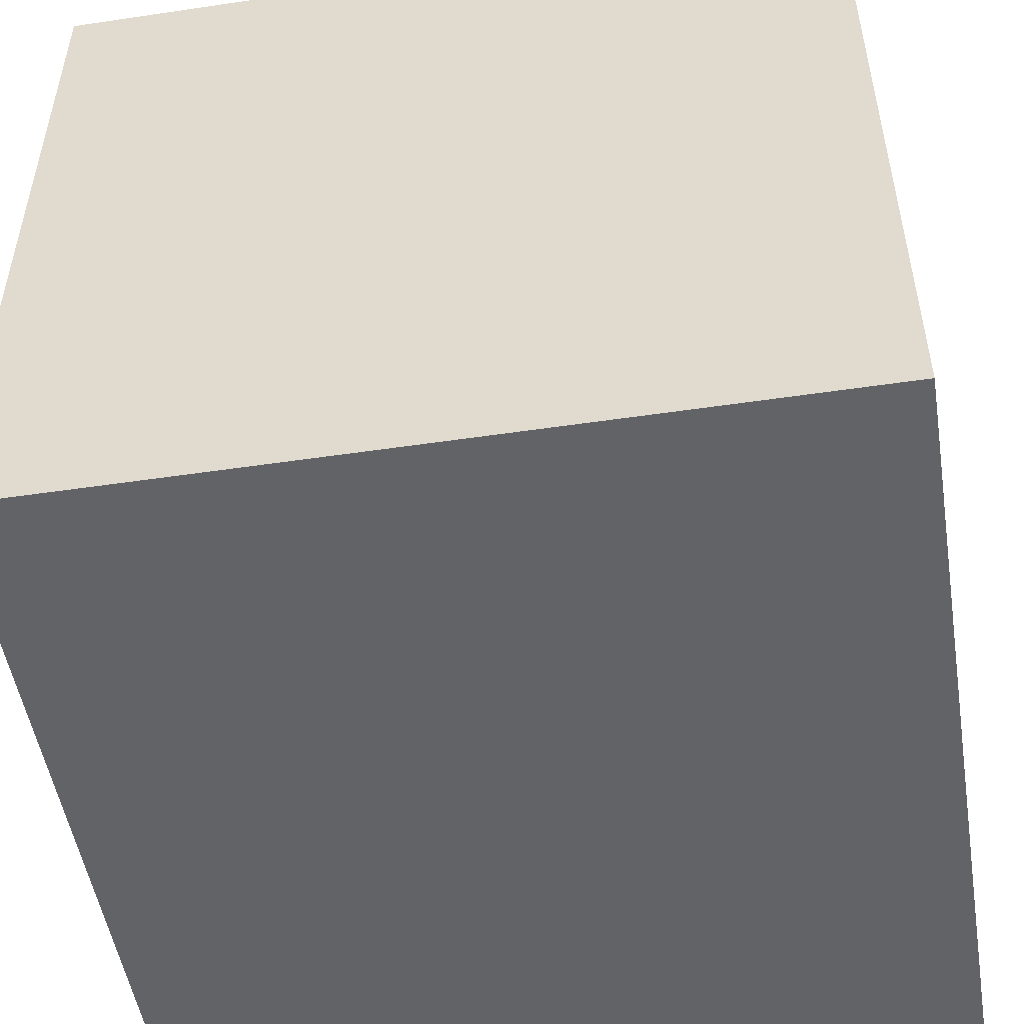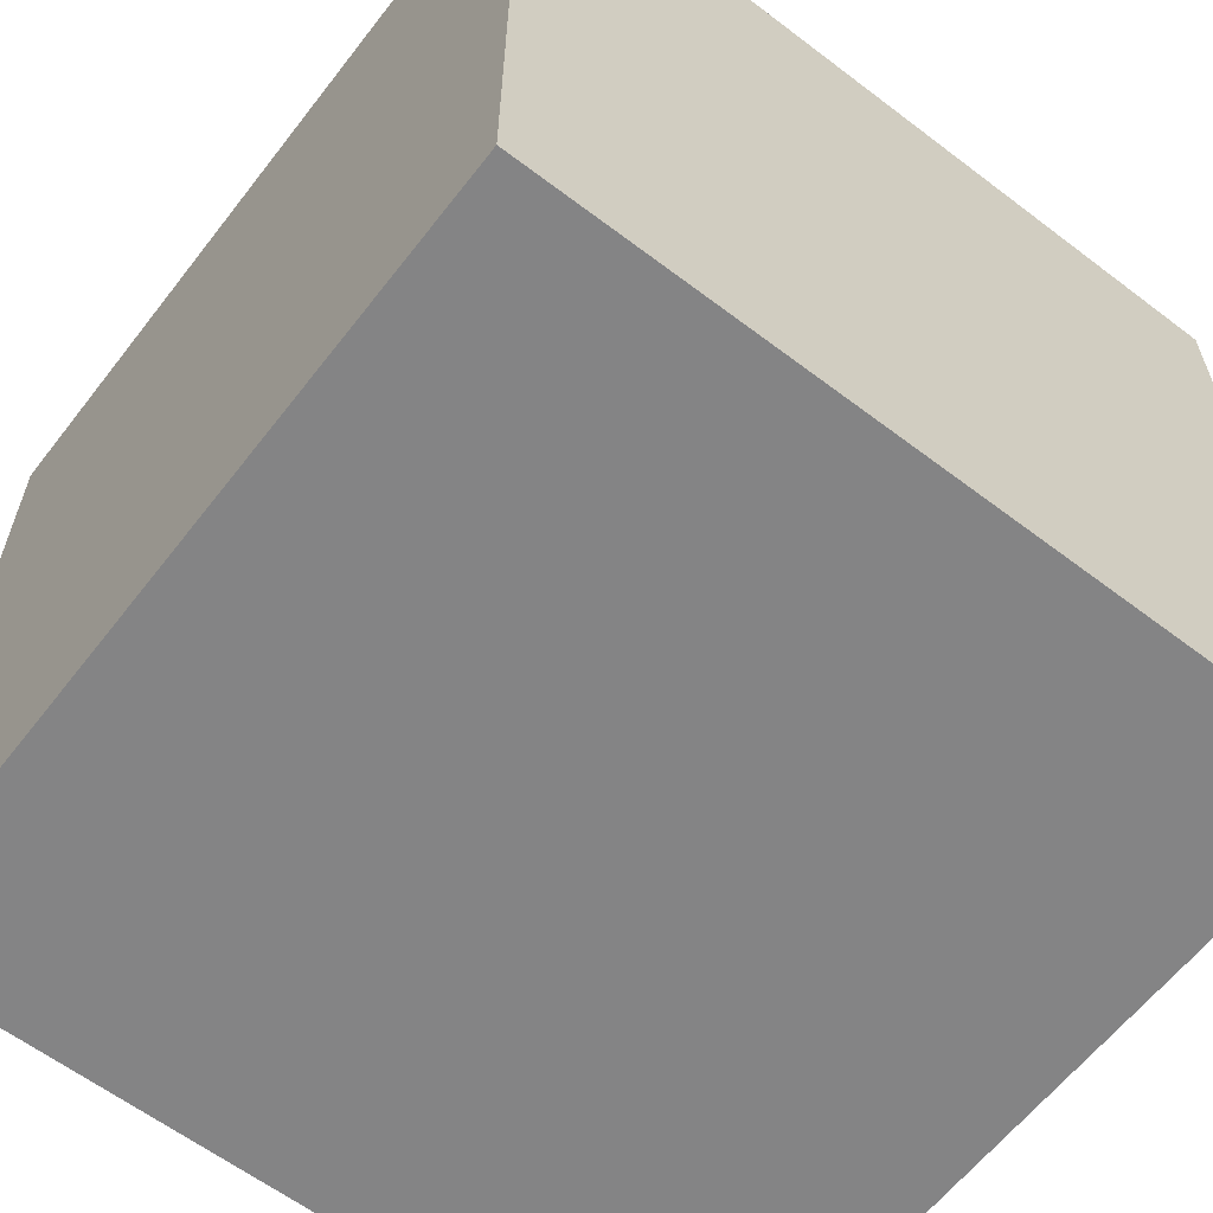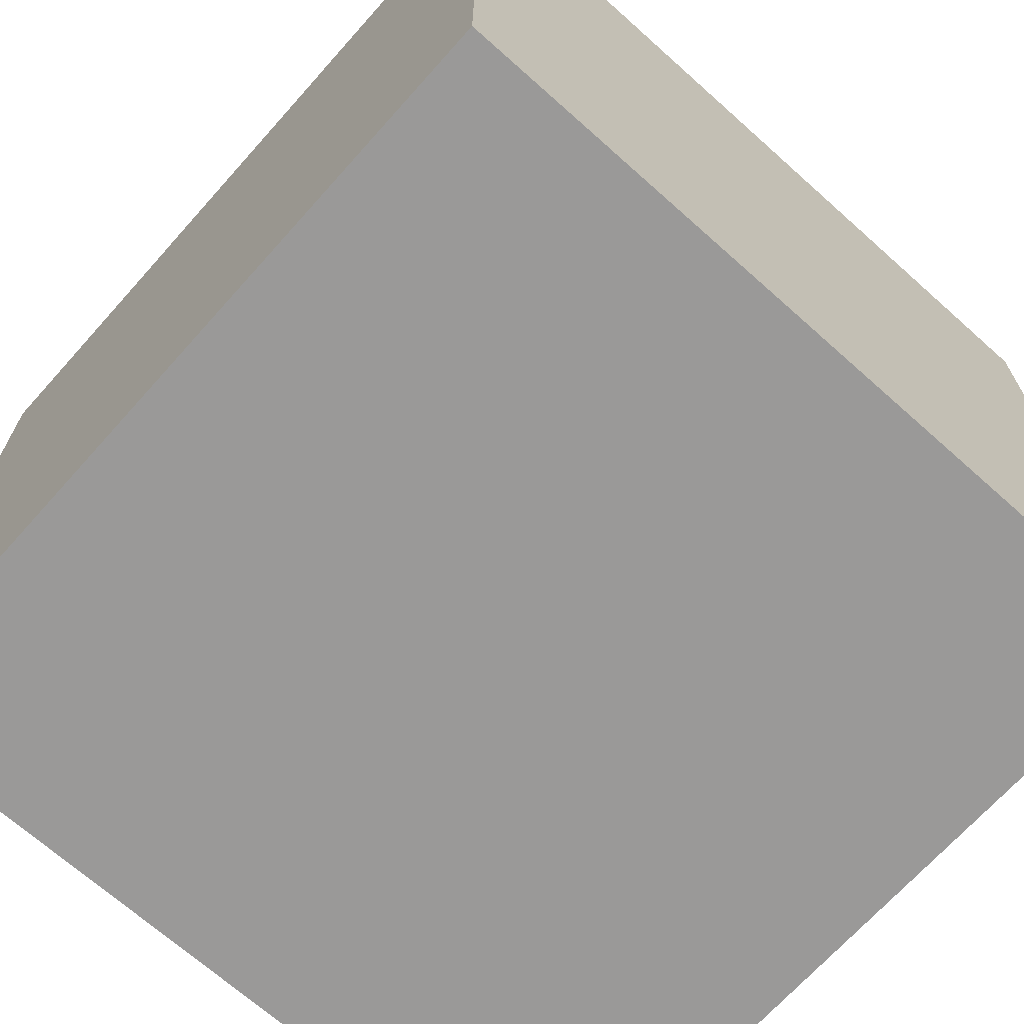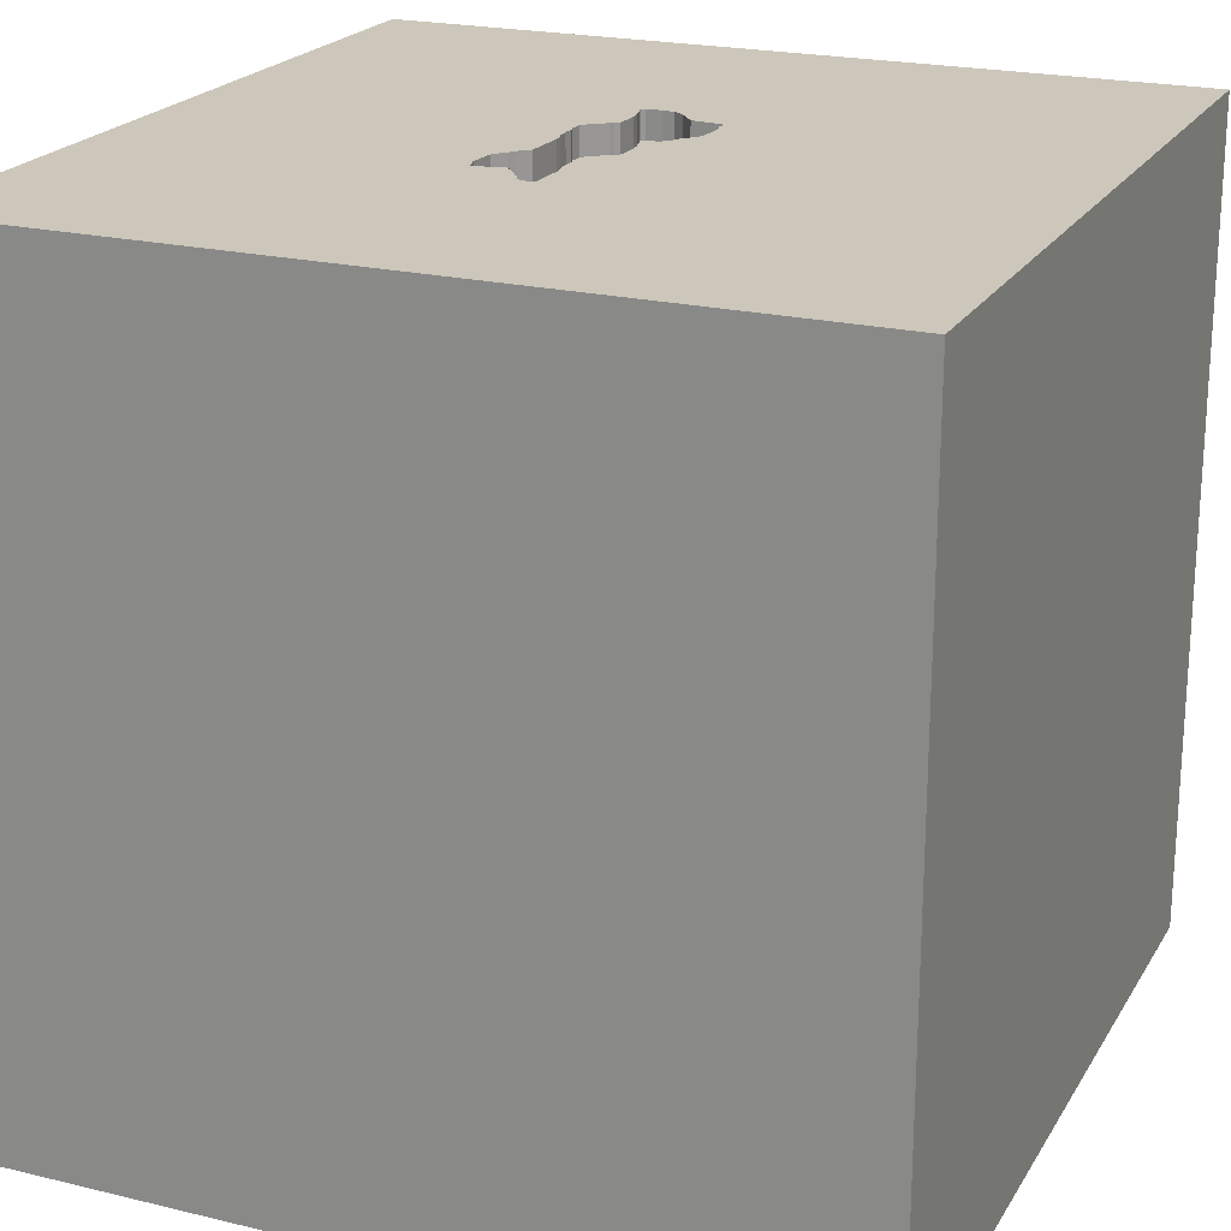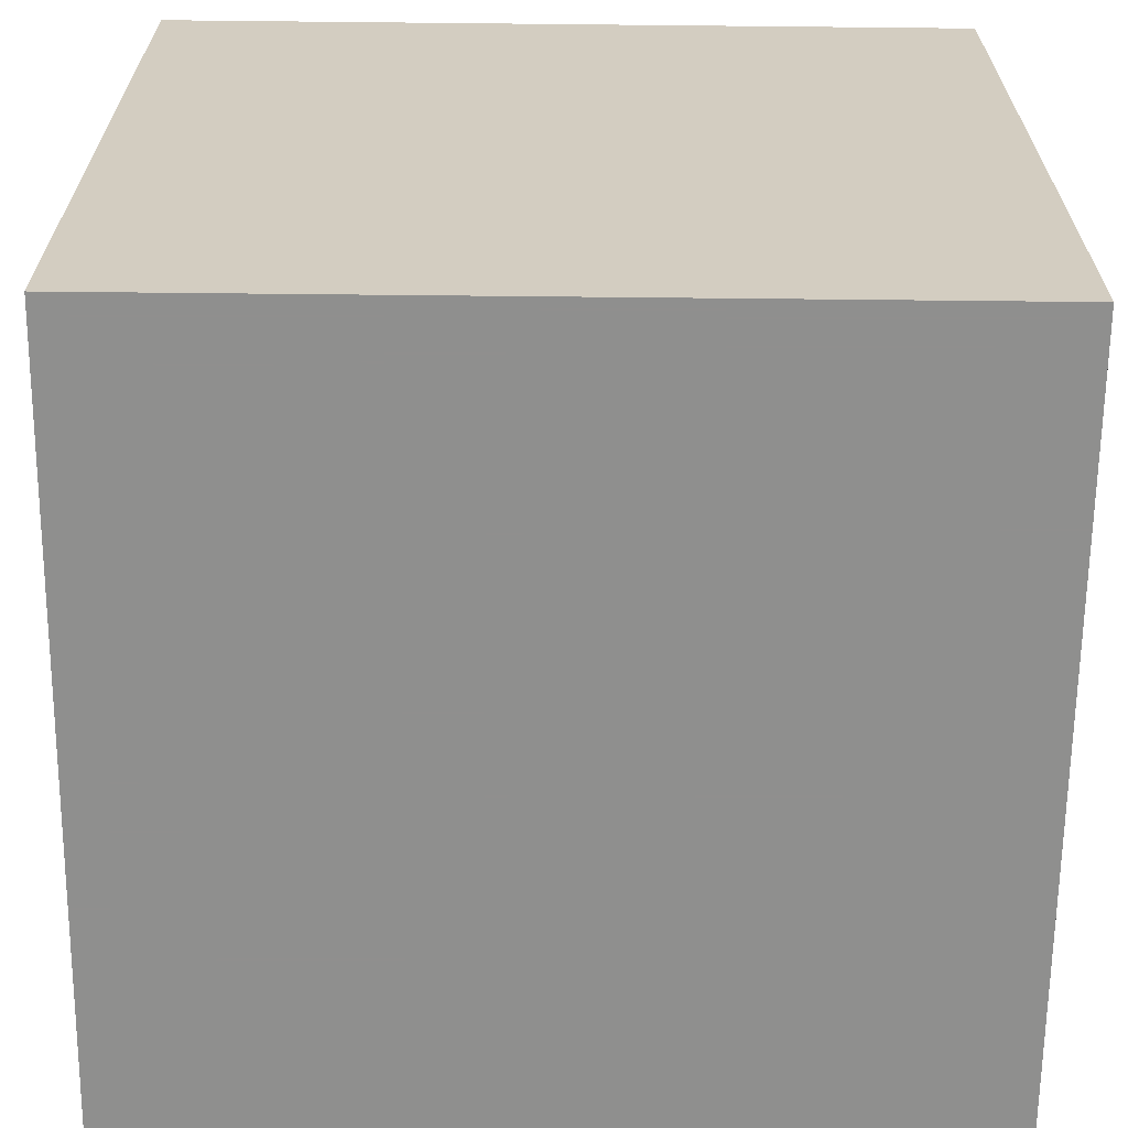
<metadata>
{"format":"obj","ext":"obj","renderer":"f3d","projection":"perspective","resolution":1024,"background":"white","views":[{"elev":-51.0,"azim":-80.8,"up":"+Z"},{"elev":-61.5,"azim":52.3,"up":"+Y"},{"elev":-69.1,"azim":-41.8,"up":"+Z"},{"elev":21.5,"azim":-66.9,"up":"+Y"},{"elev":-65.3,"azim":179.4,"up":"+Y"}]}
</metadata>
<code>
o brick_170
v -0.2604 1.5 0.09367
v -0.2604 1.4 0.09367
v 0.4102 1.5 0.07646
v 0.2797 1.5 -0.1383
v 0.2797 1.4 -0.1383
v 0.1146 1.5 0.1023
v -0.1844 1.5 0.1191
v -0.1844 1.4 0.1191
v 0.5046 1.5 -0.1148
v 0.5046 1.4 -0.1148
v -0.2199 1.5 0.1241
v -0.2199 1.4 0.1241
v -0.1541 1.5 0.1223
v 0.3452 1.5 0.1964
v 0.3452 1.4 0.1964
v -0.1541 1.4 0.1223
v -0.9106 -0.5745 -1.5
v -1.107 0.4297 1.5
v -1.146 -0.1562 1.5
v -0.5339 -0.6771 1.5
v -1.042 -1.5 -0.8333
v -1.055 -1.5 -0.3385
v -0.8333 -1.5 0.7292
v 0.4771 1.5 0.02226
v 0.4771 1.4 0.02226
v -0.1132 1.5 0.117
v -0.4687 1.5 0.03689
v 0.01334 1.5 0.1092
v 0.01334 1.4 0.1092
v -0.3499 1.5 -0.3048
v -0.3499 1.4 -0.3048
v 0.5073 1.5 -0.05763
v -0.3217 1.5 0.05229
v -0.3217 1.4 0.05229
v -0.06107 1.5 0.1102
v -0.06107 1.4 0.1102
v -0.4758 1.5 -0.1037
v 0.2323 1.5 0.189
v 0.1823 -0.7812 1.5
v 0.4167 0.4687 1.5
v 0.5729 -0.2865 1.5
v -0.01953 0.8464 -1.5
v 0.4167 1.074 1.5
v 0.2344 -1.5 -0.7292
v 0.4948 -1.5 0.2214
v 0.1302 -1.5 -1.5
v 0.2083 -1.5 -1.224
v 0.4687 -1.5 -0.4167
v -0.1302 -1.5 1.5
v 0.4688 -1.5 0.9115
v 0.3188 1.5 0.198
v 0.3516 1.5 -0.8415
v 0.3483 1.5 1.089
v 0.1302 1.5 -1.5
v -0.1042 1.5 1.5
v 0.2943 1.5 -0.1105
v 0.734 -0.6608 -1.5
v 0.2827 1.5 -0.1249
v -0.3703 1.5 -0.1932
v -0.3703 1.4 -0.1932
v -0.02215 1.5 0.1143
v -0.02215 1.4 0.1143
v 0.2034 1.5 0.1728
v -0.3838 1.5 -0.2733
v -0.3838 1.4 -0.2733
v 0.1697 1.5 -0.2154
v 0.1472 1.5 -0.209
v 0.1472 1.4 -0.209
v 0.01812 1.5 0.1054
v 0.01812 1.4 0.1054
v -0.4687 1.4 0.03689
v -0.1823 -1.146 1.5
v -0.2083 0.4427 1.5
v -0.1042 -0.1562 1.5
v -0.1953 1.068 1.5
v 0 -1.5 -0
v -0.2083 -1.5 0.651
v -0.03906 -1.5 1.276
v -0.137 1.5 -0.2082
v -0.3637 1.5 -0.2975
v -0.3637 1.4 -0.2975
v 0.3989 1.5 0.1846
v 0.3989 1.4 0.1846
v 0.4297 1.5 -0.1095
v 0.4297 1.4 -0.1095
v -0.137 1.4 -0.2082
v -0.391 1.5 -0.2872
v 0.5073 1.4 -0.05763
v 1.1 0.6934 -1.5
v 1.302 0.625 1.5
v 1.25 -0.1562 1.5
v 1.198 -0.625 1.5
v 1.198 -1.5 -0.8333
v 1.068 -1.5 0.1823
v 1.12 -1.5 0.7031
v 1.5 -1.5 -1.5
v 1.055 -1.5 -0.3385
v 1.5 1.5 1.5
v 1.5 1.5 -1.5
v -0.3812 1.5 -0.1725
v -0.1762 1.5 -0.2516
v -0.2855 1.5 0.08231
v 0.05027 1.5 -0.2017
v -0.4758 1.4 -0.1037
v 0.3899 1.5 -0.1049
v 0.01955 1.5 -0.2005
v -0.4151 1.5 -0.1411
v 0.2294 1.5 -0.2004
v -0.5033 1.5 0.03327
v -0.5033 1.4 0.03327
v -0.2527 1.5 0.1032
v 0.06321 1.5 0.1038
v -0.3545 1.5 0.03137
v -0.3545 1.4 0.03137
v -0.625 -0.1823 1.5
v -0.4687 -1.5 0.1562
v -0.5469 -1.5 1.146
v -0.4687 -1.5 -0.4167
v -0.625 -1.25 1.5
v -0.625 0.8854 1.5
v -1.5 -0.8333 1.198
v -1.5 -1.042 0.625
v -1.5 -0.8333 -1.12
v -1.5 0.2214 0.4427
v -1.5 0.1562 -0.07812
v -1.5 0.5729 -0.5208
v -1.5 0.1042 -1.5
v -1.5 0.651 -1.211
v -1.5 -0.1042 1.5
v -1.5 0.3906 1.003
v -1.5 0.02604 -1.094
v -1.5 -0.2083 1.276
v -1.5 0 -0.4687
v -1.5 1.094 0.2865
v -1.5 1.042 -0.8073
v -1.5 1.5 -1.5
v -1.5 -0.5599 0.1823
v -1.5 -0.4687 -0.4167
v -1.5 -1.5 -0.1042
v -1.5 -1.5 1.5
v -1.5 -1.5 -1.5
v -1.5 1.5 -0.1042
v -1.5 -1.198 0.1823
v -1.5 -1.198 -0.3906
v -1.5 -0.4167 -1.042
v -1.5 -0.3125 0.8854
v -1.5 1.003 -0.1823
v -1.5 1.5 1.5
v -1.5 1.12 0.7292
v -0.1983 1.5 0.1264
v 0.3188 1.4 0.198
v 0.4882 1.5 -0.1252
v 0.4882 1.4 -0.1252
v 0.1426 1.5 0.1271
v 0.1426 1.4 0.1271
v 0.3899 1.4 -0.1049
v -0.3321 1.4 -0.3073
v 0.3893 1.5 0.1923
v 0.3893 1.4 0.1923
v -0.384 1.5 -0.2296
v 0.6315 -1.068 1.5
v 0.7943 -1.5 1.25
v 0.5208 1.5 0.2083
v 0.957 1.5 0.3776
v -0.3861 1.5 0.04117
v -0.4954 1.5 -0.08394
v 0.2034 1.4 0.1728
v -0.3372 1.5 0.03318
v 0.2545 1.5 -0.1693
v 0.1677 1.5 0.1385
v 0.1677 1.4 0.1385
v -0.2413 1.5 -0.2978
v -0.2413 1.4 -0.2978
v 0.5028 1.5 -0.01439
v 0.5028 1.4 -0.01439
v -0.4529 1.5 -0.1145
v -0.4529 1.4 -0.1145
v 1.5 0.5404 -0.568
v 1.5 0.9147 0.6673
v 1.5 0.1302 -1.5
v 1.5 -0.1302 1.5
v 1.5 -0.06185 0.8366
v 1.5 -1.5 -0.1302
v 1.5 -1.5 1.5
v 1.5 1.5 0.1562
v 1.5 -0.5469 -1.09
v 1.5 -1.12 -0.1302
v 0.1697 1.4 -0.2154
v -0.4954 1.4 -0.08394
v -0.4428 1.5 -0.1265
v -0.4428 1.4 -0.1265
v -1.126 0.8789 -1.5
v -1.211 -1.5 0.2604
v -0.7845 1.5 -0.6608
v -0.5859 1.5 0.2832
v -1.198 0.8333 1.5
v 0.4968 1.5 -0.1243
v 0.04407 1.5 0.1081
v 0.3634 1.5 0.1896
v 0.3634 1.4 0.1896
v -0.4956 1.5 0.04282
v -0.4956 1.4 0.04282
v -0.2167 1.5 -0.2821
v -0.2691 1.5 0.09277
v -0.2691 1.4 0.09277
v -0.4167 -1.5 -1.042
v 0.213 1.5 -0.2109
v 0.2827 1.4 -0.1249
v -0.3683 1.5 0.03866
v 0.2943 1.4 -0.1105
v 0.08434 1.5 0.09917
v 0.08434 1.4 0.09917
v -0.3858 1.5 -0.2954
v -0.3858 1.4 -0.2954
v -0.2527 1.4 0.1032
v 0.1017 1.5 0.101
v -0.3861 1.4 0.04117
v -0.1983 1.4 0.1264
v -0.384 1.4 -0.2296
v 0.8333 0.2083 1.5
v 0.8854 0.8594 1.5
v -0.3721 1.5 -0.1759
v -0.3721 1.4 -0.1759
v 0.1146 1.4 0.1023
v -0.391 1.4 -0.2872
v -0.2167 1.4 -0.2821
v -0.3372 1.4 0.03318
v -0.1762 1.4 -0.2516
v 0.06415 1.5 -0.209
v 0.06415 1.4 -0.209
v 0.213 1.4 -0.2109
v 0.4968 1.4 -0.1243
v -0.4869 1.5 0.04373
v -0.3812 1.4 -0.1725
v 0.05027 1.4 -0.2017
v -0.4151 1.4 -0.1411
v 0.2294 1.4 -0.2004
v 0.1126 1.5 -0.2126
v 0.4102 1.4 0.07646
v 0.2323 1.4 0.189
v -0.1969 1.5 -0.2625
v -0.1969 1.4 -0.2625
v 0.01955 1.4 -0.2005
v -0.3321 1.5 -0.3073
v -0.3108 1.5 0.05925
v -0.2971 1.5 0.06797
v -0.2971 1.4 0.06797
v 0.1126 1.4 -0.2126
v -0.2855 1.4 0.08231
v -0.3683 1.4 0.03866
v -0.4869 1.4 0.04373
v 0.04407 1.4 0.1081
f 129 121 140
f 122 139 140
f 49 119 140
f 129 132 121
f 117 49 140
f 140 19 129
f 121 122 140
f 139 193 140
f 122 143 139
f 193 23 140
f 49 72 119
f 119 20 140
f 140 23 117
f 117 78 49
f 20 19 140
f 132 146 121
f 146 122 121
f 72 20 119
f 143 144 139
f 19 18 129
f 23 77 117
f 129 130 132
f 146 137 122
f 122 137 143
f 49 161 72
f 20 115 19
f 139 22 193
f 193 116 23
f 117 77 78
f 184 161 49
f 132 130 146
f 116 77 23
f 78 184 49
f 72 39 20
f 148 130 129
f 130 124 146
f 124 137 146
f 144 141 139
f 78 162 184
f 161 39 72
f 18 148 129
f 141 22 139
f 22 116 193
f 20 74 115
f 18 196 148
f 137 144 143
f 141 21 22
f 77 50 78
f 78 50 162
f 39 74 20
f 115 18 19
f 137 138 144
f 124 125 137
f 22 118 116
f 116 76 77
f 148 149 130
f 144 123 141
f 115 73 18
f 125 138 137
f 138 123 144
f 77 45 50
f 74 73 115
f 21 118 22
f 76 45 77
f 161 41 39
f 39 41 74
f 18 120 196
f 149 124 130
f 50 95 162
f 73 120 18
f 125 133 138
f 138 145 123
f 118 76 116
f 45 95 50
f 184 92 161
f 21 206 118
f 162 95 184
f 92 41 161
f 120 148 196
f 149 134 124
f 73 75 120
f 134 125 124
f 133 145 138
f 118 44 76
f 41 73 74
f 134 147 125
f 141 206 21
f 206 44 118
f 94 95 45
f 41 40 73
f 76 48 45
f 125 126 133
f 133 131 145
f 44 48 76
f 92 91 41
f 120 75 148
f 147 126 125
f 145 141 123
f 206 47 44
f 91 220 41
f 220 40 41
f 148 142 149
f 145 127 141
f 184 181 92
f 73 43 75
f 75 55 148
f 53 195 148
f 195 142 148
f 142 134 149
f 126 131 133
f 17 141 127
f 45 97 94
f 181 91 92
f 40 43 73
f 48 97 45
f 94 184 95
f 182 181 184
f 131 127 145
f 141 46 206
f 94 183 184
f 194 142 195
f 126 128 131
f 17 46 141
f 46 47 206
f 187 184 183
f 182 184 187
f 91 90 220
f 220 221 40
f 53 148 55
f 195 26 13
f 11 111 195
f 13 7 150
f 150 11 195
f 195 13 150
f 135 128 126
f 57 46 17
f 221 43 40
f 111 1 204
f 204 102 195
f 195 111 204
f 165 27 195
f 195 245 33
f 195 33 168
f 209 165 195
f 168 113 209
f 195 168 209
f 42 57 17
f 44 97 48
f 195 216 112
f 195 112 198
f 35 26 195
f 198 69 28
f 61 35 195
f 28 61 195
f 198 28 195
f 102 246 245
f 195 102 245
f 166 37 194
f 195 27 233
f 166 194 195
f 109 166 195
f 195 233 201
f 195 201 109
f 142 147 134
f 147 135 126
f 128 127 131
f 44 93 97
f 181 90 91
f 90 221 220
f 43 55 75
f 216 195 53
f 216 211 112
f 37 176 190
f 100 222 59
f 190 107 100
f 194 37 190
f 190 100 59
f 59 160 194
f 194 190 59
f 192 17 127
f 97 183 94
f 179 182 178
f 154 6 216
f 53 38 63
f 154 216 53
f 170 154 53
f 53 63 170
f 194 160 64
f 30 244 194
f 213 80 30
f 194 64 87
f 213 30 194
f 194 87 213
f 42 17 192
f 47 96 44
f 53 51 38
f 96 93 44
f 178 182 187
f 181 98 90
f 163 3 82
f 14 51 53
f 53 163 82
f 158 199 14
f 53 82 158
f 158 14 53
f 203 241 101
f 52 244 172
f 203 101 52
f 52 172 203
f 142 135 147
f 136 128 135
f 182 98 181
f 163 53 164
f 163 9 32
f 163 32 174
f 24 3 163
f 174 24 163
f 79 52 101
f 142 136 135
f 128 136 127
f 46 96 47
f 93 183 97
f 43 98 55
f 52 79 106
f 52 194 244
f 194 136 142
f 192 127 136
f 89 57 42
f 93 96 183
f 186 187 183
f 186 178 187
f 53 55 98
f 9 163 164
f 52 56 105
f 105 84 152
f 197 9 52
f 152 197 52
f 52 105 152
f 229 238 52
f 106 103 229
f 52 106 229
f 57 96 46
f 186 183 96
f 179 98 182
f 90 98 221
f 221 98 43
f 52 238 67
f 66 207 52
f 52 67 66
f 52 9 164
f 58 56 52
f 52 207 108
f 4 58 52
f 52 108 169
f 52 169 4
f 99 52 164
f 54 194 52
f 136 42 192
f 99 89 42
f 185 179 178
f 98 164 53
f 99 54 52
f 54 136 194
f 54 42 136
f 99 42 54
f 180 57 89
f 180 178 186
f 99 185 178
f 185 98 179
f 185 164 98
f 99 164 185
f 99 180 89
f 180 96 57
f 180 186 96
f 99 178 180
f 225 65 214
f 65 225 64
f 225 214 87
f 81 214 65
f 87 64 225
f 64 160 65
f 213 87 214
f 80 213 214
f 214 81 80
f 65 219 81
f 219 65 160
f 219 157 81
f 30 80 81
f 81 31 30
f 219 60 157
f 157 31 81
f 160 59 60
f 60 219 160
f 157 60 173
f 31 157 30
f 157 173 244
f 226 173 60
f 244 30 157
f 59 222 223
f 223 60 59
f 172 244 173
f 203 172 173
f 173 226 203
f 60 242 226
f 223 242 60
f 222 100 223
f 226 242 203
f 242 223 86
f 234 223 100
f 241 203 242
f 242 86 228
f 86 223 227
f 236 223 234
f 100 107 234
f 101 241 242
f 242 228 101
f 228 86 101
f 86 227 247
f 236 227 223
f 236 234 107
f 79 101 86
f 247 2 86
f 34 247 227
f 236 114 227
f 86 243 79
f 2 247 249
f 2 8 86
f 245 246 247
f 247 34 245
f 168 33 34
f 34 227 168
f 114 236 177
f 113 168 227
f 227 114 113
f 107 190 191
f 191 236 107
f 106 79 243
f 36 243 86
f 249 205 2
f 249 247 102
f 215 8 2
f 86 8 16
f 34 33 245
f 246 102 247
f 114 177 217
f 177 236 191
f 243 235 106
f 36 70 243
f 86 16 36
f 102 204 205
f 205 249 102
f 204 1 2
f 2 205 204
f 8 215 12
f 1 111 215
f 215 2 1
f 16 8 13
f 250 114 217
f 217 177 71
f 190 176 177
f 177 191 190
f 209 113 114
f 114 250 209
f 103 106 235
f 235 243 212
f 62 70 36
f 243 70 212
f 36 16 26
f 26 35 36
f 12 218 8
f 111 11 12
f 12 215 111
f 7 13 8
f 16 13 26
f 165 209 250
f 250 217 165
f 217 71 165
f 71 177 189
f 176 37 177
f 235 230 103
f 235 212 248
f 70 62 29
f 35 61 62
f 62 36 35
f 252 212 70
f 11 150 218
f 218 12 11
f 150 7 8
f 8 218 150
f 27 165 71
f 71 189 110
f 189 177 104
f 104 177 37
f 229 103 230
f 248 230 235
f 212 68 248
f 28 69 70
f 70 29 28
f 29 62 28
f 61 28 62
f 112 211 212
f 212 252 112
f 252 70 198
f 71 251 27
f 71 110 251
f 166 109 110
f 110 189 166
f 37 166 189
f 189 104 37
f 238 229 230
f 230 248 238
f 212 224 68
f 67 238 248
f 248 68 67
f 69 198 70
f 252 198 112
f 211 216 212
f 233 27 251
f 202 251 110
f 224 212 216
f 216 6 224
f 224 208 68
f 251 202 233
f 109 201 202
f 202 110 109
f 6 154 224
f 210 208 224
f 237 68 208
f 66 67 68
f 68 188 66
f 201 233 202
f 155 224 154
f 208 210 58
f 171 210 224
f 68 237 188
f 237 208 5
f 224 155 171
f 56 58 210
f 58 4 208
f 239 210 171
f 237 231 188
f 169 108 237
f 237 5 169
f 5 208 4
f 188 231 66
f 154 170 171
f 171 155 154
f 210 156 105
f 210 105 56
f 239 156 210
f 167 239 171
f 108 207 231
f 231 237 108
f 4 169 5
f 207 66 231
f 170 63 171
f 156 239 25
f 167 240 239
f 167 171 63
f 156 85 105
f 156 25 85
f 25 239 24
f 240 167 63
f 63 38 240
f 240 151 239
f 84 105 85
f 85 25 175
f 3 24 239
f 24 174 25
f 151 240 38
f 38 51 151
f 239 151 200
f 85 153 84
f 85 175 88
f 175 25 174
f 239 83 3
f 51 14 151
f 200 83 239
f 200 151 15
f 152 84 153
f 88 153 85
f 88 175 32
f 174 32 175
f 82 3 83
f 15 151 14
f 159 83 200
f 14 199 200
f 200 15 14
f 197 152 153
f 153 232 197
f 88 10 153
f 83 159 82
f 199 158 159
f 159 200 199
f 232 153 10
f 10 88 32
f 32 9 10
f 158 82 159
f 9 197 232
f 232 10 9

</code>
